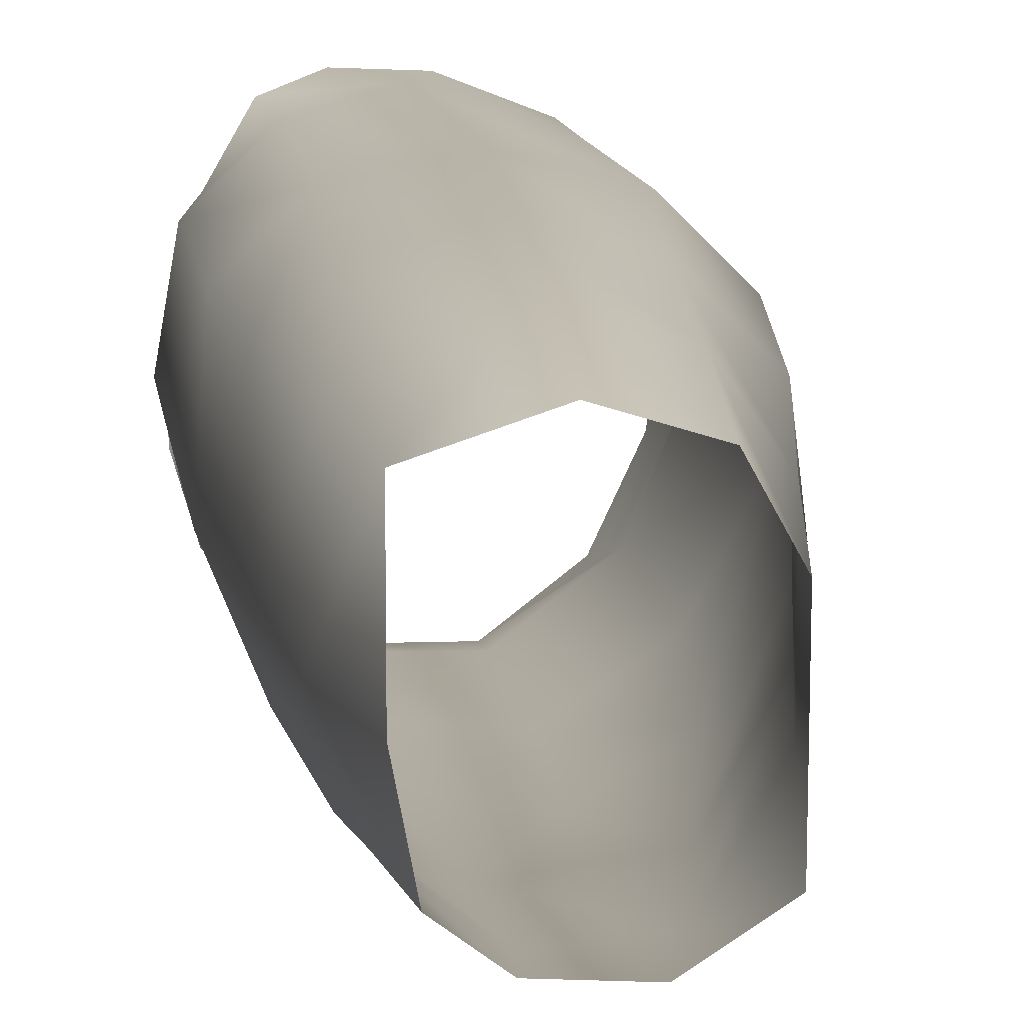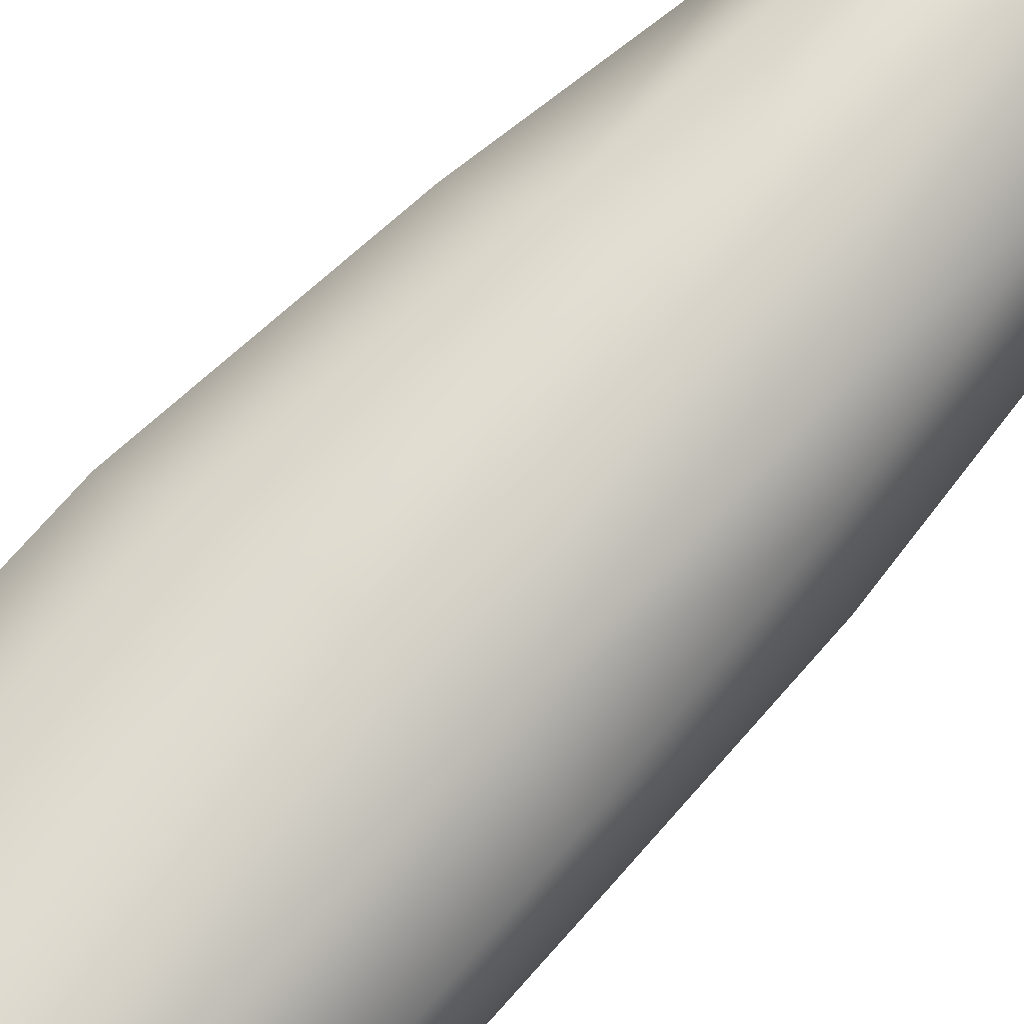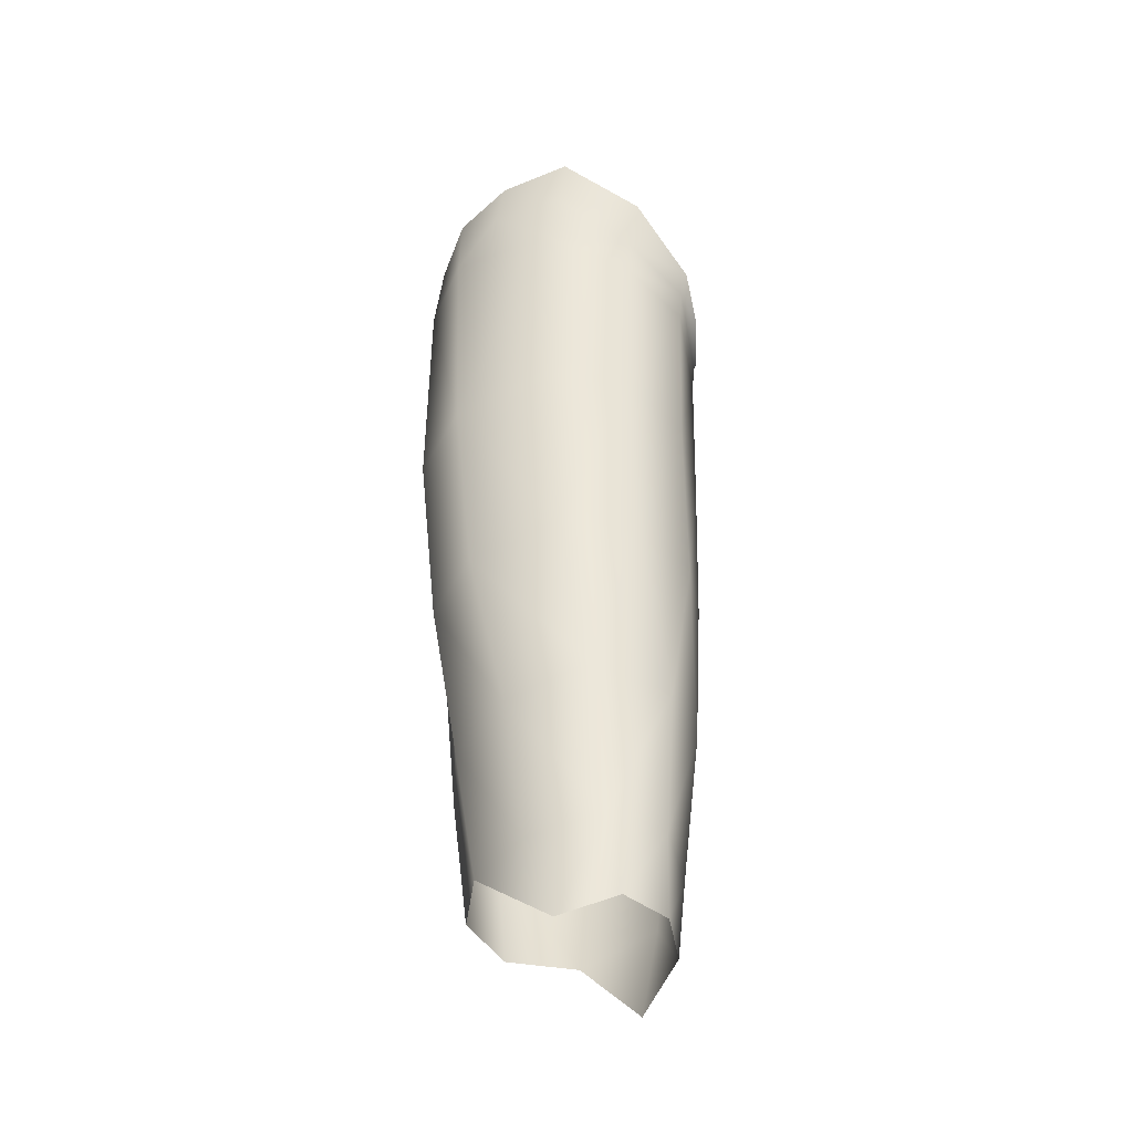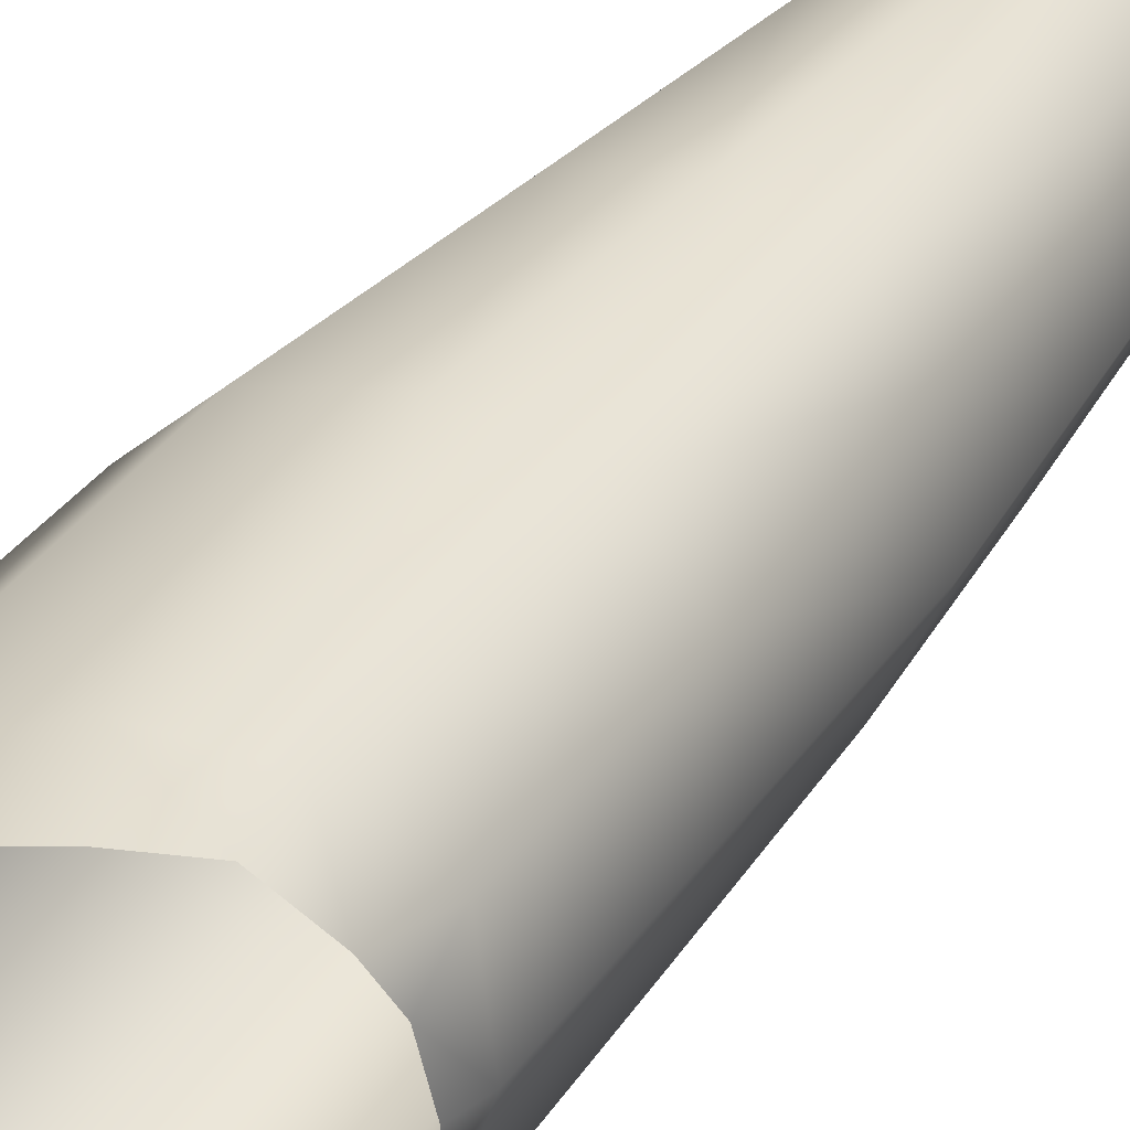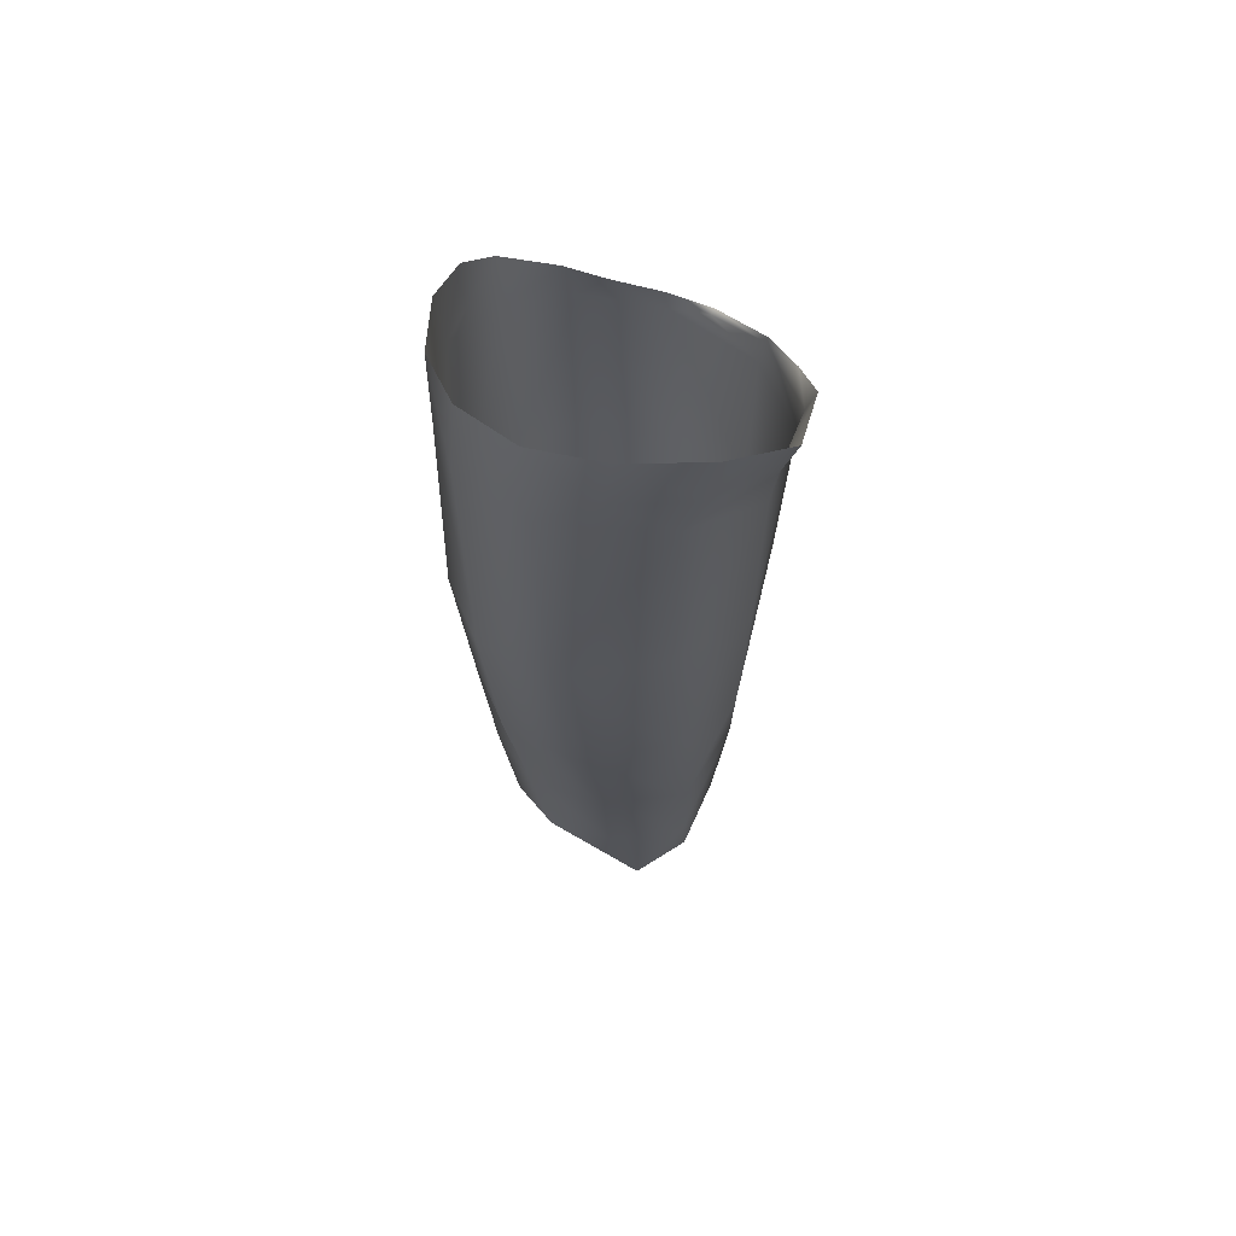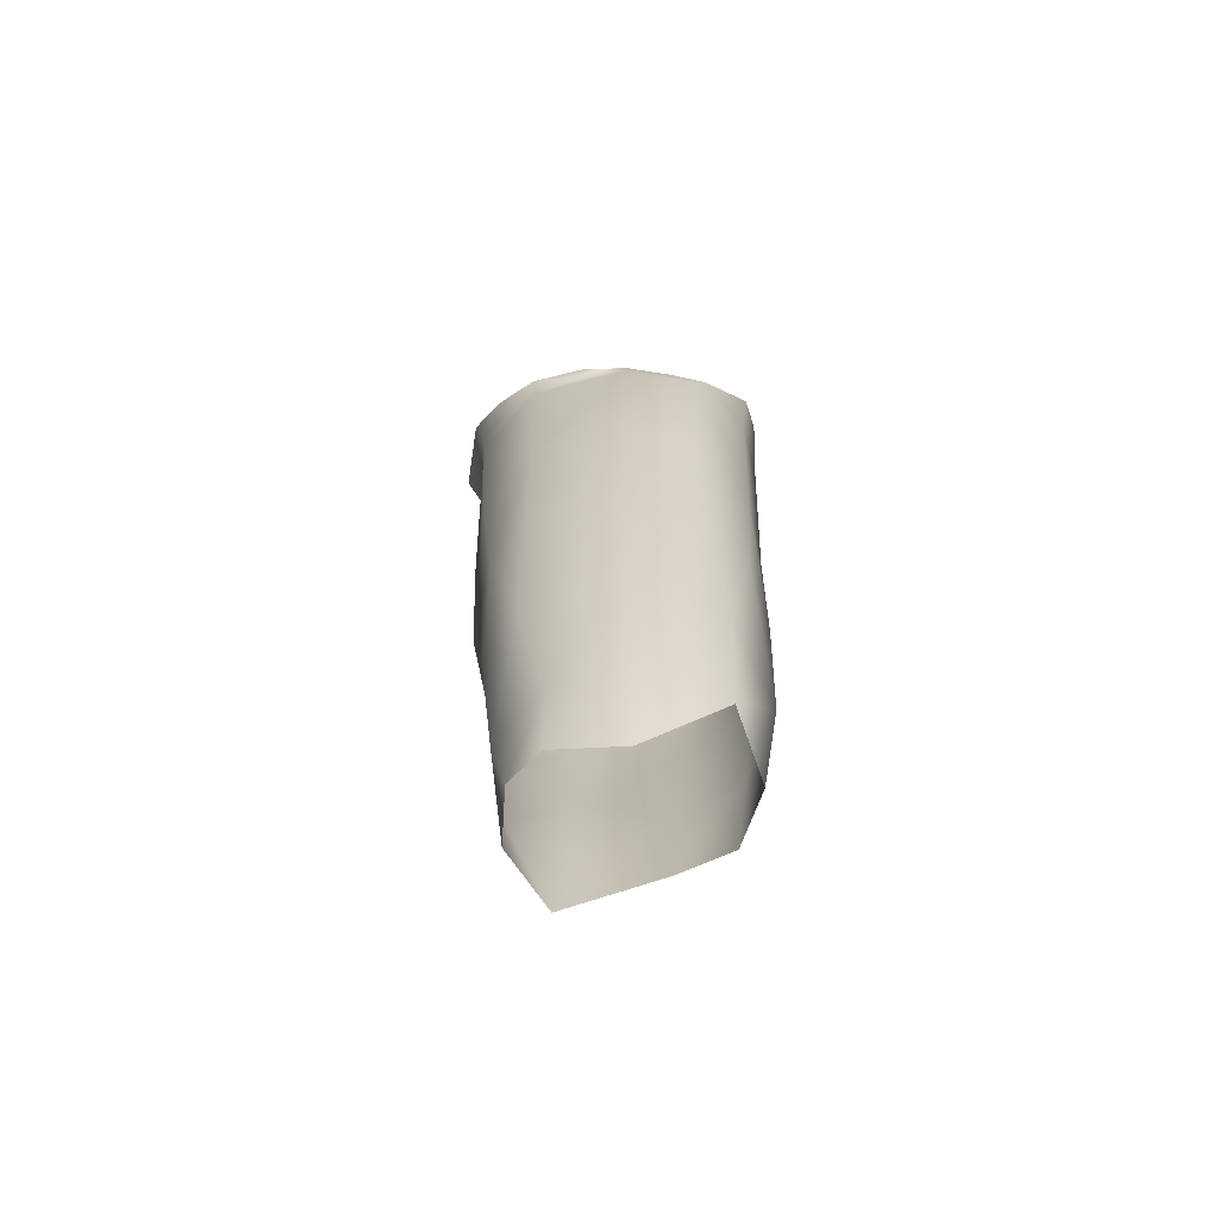
<metadata>
{"format":"obj","ext":"obj","renderer":"f3d","projection":"perspective","resolution":1024,"background":"white","views":[{"elev":11.3,"azim":-6.7,"up":"+Z"},{"elev":75.1,"azim":-138.0,"up":"+Z"},{"elev":-43.7,"azim":141.8,"up":"+Y"},{"elev":37.6,"azim":-148.7,"up":"+Z"},{"elev":60.9,"azim":113.2,"up":"+Y"},{"elev":-66.6,"azim":-89.8,"up":"+Y"}]}
</metadata>
<code>
o 2_Mesh.014
v -0.02882 -0.3301 0.03619
v 0.000161 -0.2755 0.05404
v -0.03253 -0.2727 0.03801
v 0.03642 -0.3263 0.01712
v 0.02838 -0.2732 0.04444
v 0.02446 -0.33 0.0384
v -0.04085 -0.3242 0.003318
v -0.04561 -0.2664 0.001337
v 0.01123 -0.3515 -0.0382
v -0.007193 -0.3194 -0.04295
v 0.01901 -0.3194 -0.03968
v -0.01162 -0.3516 -0.03669
v -0.03067 -0.3212 -0.02494
v 1.4e-05 -0.3327 0.04629
v -0.03136 -0.2594 -0.03555
v -0.007334 -0.2568 -0.04915
v 0.02921 -0.2569 -0.04391
v 0.03479 -0.3223 -0.01043
v 0.04473 -0.2684 0.02118
v 0.04516 -0.2632 -0.01069
v 0.02981 -0.3603 -0.02243
v -0.02353 -0.1239 0.05261
v 0.002913 -0.2019 0.05695
v 0.00826 -0.1219 0.05888
v 0.03341 -0.1999 0.04888
v 0.05599 -0.1967 0.02595
v 0.04326 -0.1177 0.04972
v 0.06041 -0.1926 -0.005303
v 0.06477 -0.1144 0.02814
v 0.04277 -0.1866 -0.04077
v 0.06953 -0.1102 -0.00388
v 0.02043 -0.1065 -0.06119
v 0.01545 -0.1844 -0.05702
v -0.01303 -0.1095 -0.05661
v -0.01942 -0.1852 -0.04981
v -0.03921 -0.1153 -0.0356
v -0.03726 -0.1876 -0.03469
v -0.05167 -0.1195 0.000987
v -0.0509 -0.1921 -0.000619
v -0.04451 -0.1233 0.03265
v -0.04089 -0.1978 0.03228
v -0.02684 -0.2003 0.04832
v -0.01393 -0.008584 -0.06535
v 0.01998 -0.01125 -0.06416
v -0.01327 -0.02013 -0.06186
v -0.02937 -0.02066 -0.05364
v 0.0201 0.01028 -0.07098
v 0.0504 0.03357 -0.05486
v 0.05046 0.009802 -0.05149
v 0.07114 -0.005311 -0.000338
v 0.05974 0.02841 0.02937
v 0.06303 -0.007824 0.03073
v -0.04968 -0.03331 0.003684
v -0.04857 -0.03134 -0.01561
v -0.04617 -0.03243 -0.0155
v -0.04133 -0.03077 -0.03741
v -0.04208 -0.02806 -0.03794
v -0.05214 -0.0455 0.002499
v -0.04597 -0.03169 0.02366
v -0.04659 -0.04726 0.03558
v -0.04062 -0.0257 0.03889
v -0.02447 -0.03938 0.05558
v 0.05242 -0.01063 -0.04363
v 0.04248 -0.01513 0.04805
v 0.01217 0.008865 0.06063
v 0.003149 -0.0278 0.06219
v -0.01189 -0.002889 0.06282
v -0.02845 -0.01576 0.05798
v 0.06647 0.01248 -0.02225
v 0.06407 0.03447 -0.02601
v 0.06802 0.03197 0.0029
v -0.04126 -0.0431 -0.0358
v -0.0131 -0.03509 -0.06014
v 0.02015 -0.02835 -0.0625
v 0.04115 0.02119 0.04852
v -0.02618 -0.3567 -0.02465
v -0.03192 -0.3653 0.003361
v 0.04974 -0.1044 -0.04294
f 1 2 3
f 4 5 6
f 7 3 8
f 9 10 11
f 12 13 10
f 6 2 14
f 13 8 15
f 10 15 16
f 11 16 17
f 18 19 4
f 11 20 18
f 21 11 18
f 22 23 24
f 25 24 23
f 26 27 25
f 28 29 26
f 30 31 28
f 32 30 33
f 34 33 35
f 36 35 37
f 38 37 39
f 40 39 41
f 22 41 42
f 42 2 23
f 23 5 25
f 19 25 5
f 26 20 28
f 28 17 30
f 33 17 16
f 35 15 37
f 41 3 42
f 41 8 3
f 39 15 8
f 43 44 45
f 46 43 45
f 47 48 49
f 50 51 52
f 53 54 55
f 56 54 57
f 58 59 53
f 58 53 55
f 60 61 59
f 62 61 60
f 44 49 63
f 43 47 44
f 64 65 66
f 66 65 67
f 66 68 62
f 69 63 49
f 69 49 70
f 69 71 50
f 44 47 49
f 49 48 70
f 69 70 71
f 69 50 63
f 58 55 72
f 56 73 72
f 45 74 73
f 74 44 63
f 55 56 72
f 75 52 51
f 56 46 45
f 7 76 77
f 62 24 66
f 66 27 64
f 64 29 52
f 52 31 50
f 31 63 50
f 78 74 63
f 32 73 74
f 34 72 73
f 36 58 72
f 38 60 58
f 60 22 62
f 16 35 33
f 1 14 2
f 4 19 5
f 7 1 3
f 9 12 10
f 12 76 13
f 6 5 2
f 13 7 8
f 10 13 15
f 11 10 16
f 18 20 19
f 11 17 20
f 21 9 11
f 22 42 23
f 25 27 24
f 26 29 27
f 28 31 29
f 30 78 31
f 32 78 30
f 34 32 33
f 36 34 35
f 38 36 37
f 40 38 39
f 22 40 41
f 42 3 2
f 23 2 5
f 19 26 25
f 26 19 20
f 28 20 17
f 33 30 17
f 35 16 15
f 41 39 8
f 39 37 15
f 50 71 51
f 56 55 54
f 58 60 59
f 62 68 61
f 64 75 65
f 66 67 68
f 56 45 73
f 45 44 74
f 75 64 52
f 56 57 46
f 1 7 77
f 7 13 76
f 21 18 4
f 62 22 24
f 66 24 27
f 64 27 29
f 52 29 31
f 31 78 63
f 78 32 74
f 32 34 73
f 34 36 72
f 36 38 58
f 38 40 60
f 60 40 22

</code>
